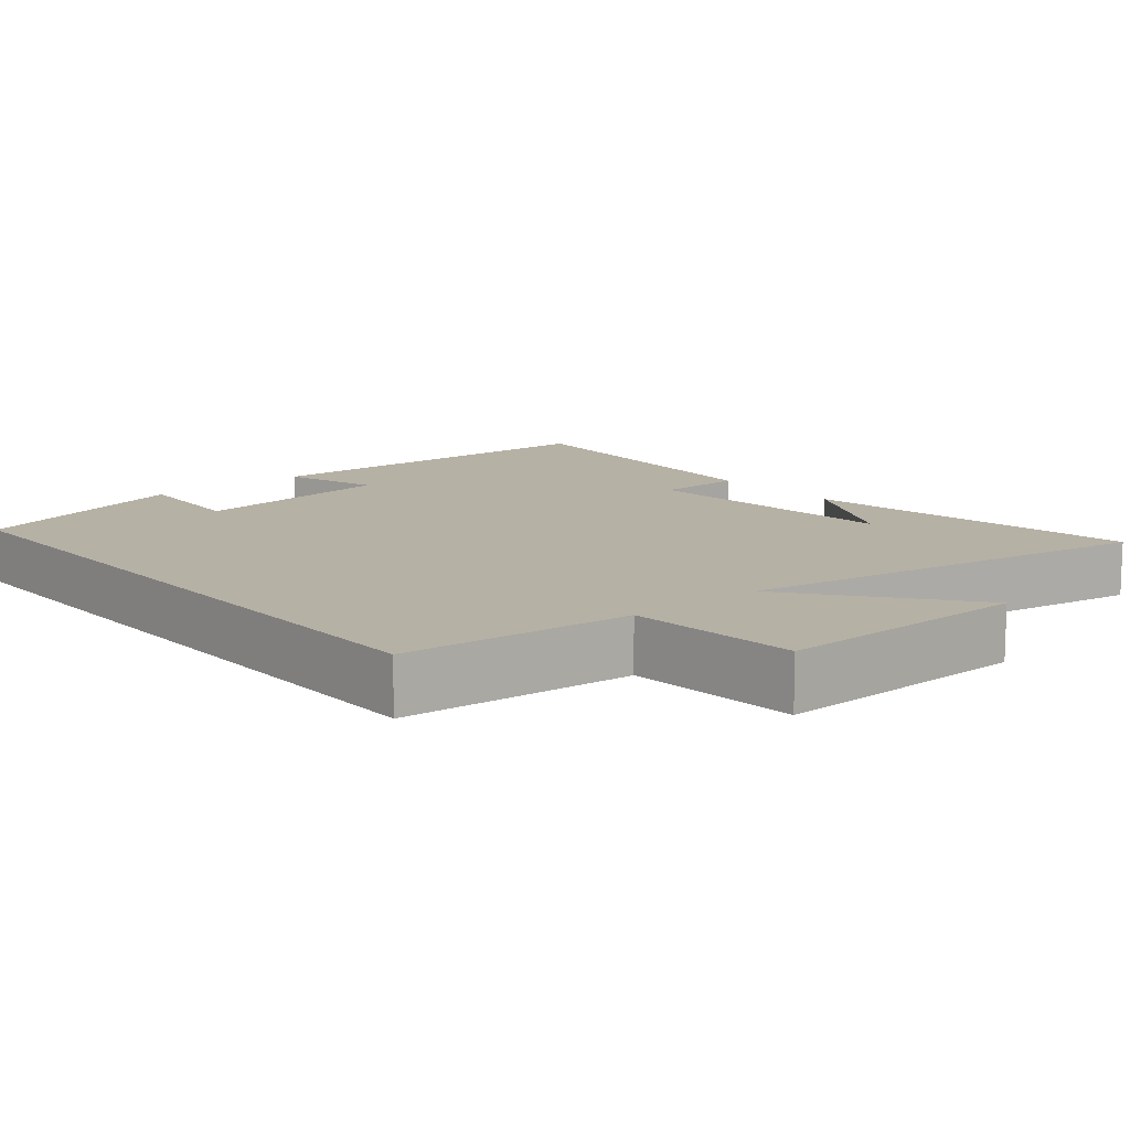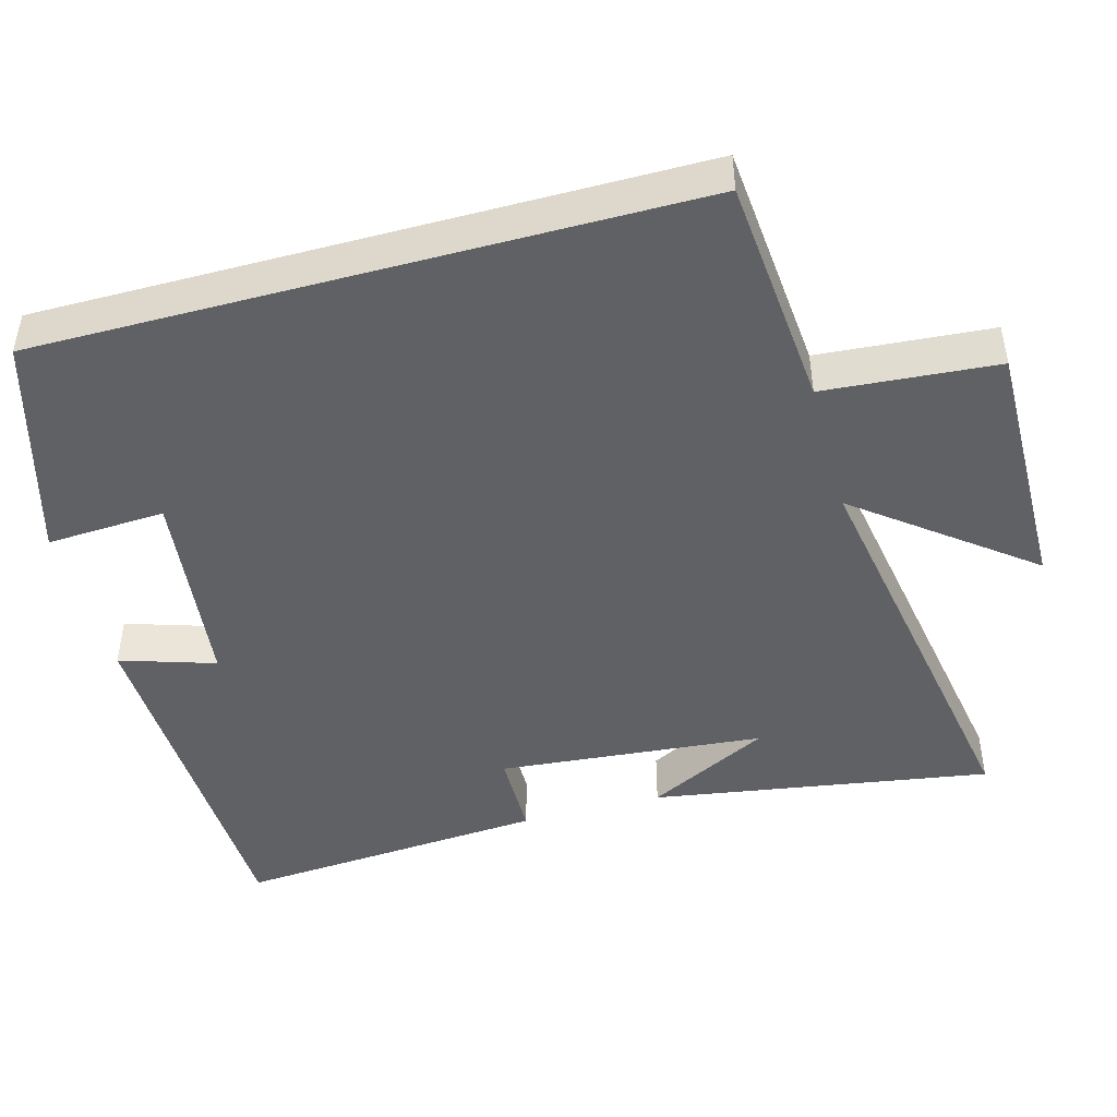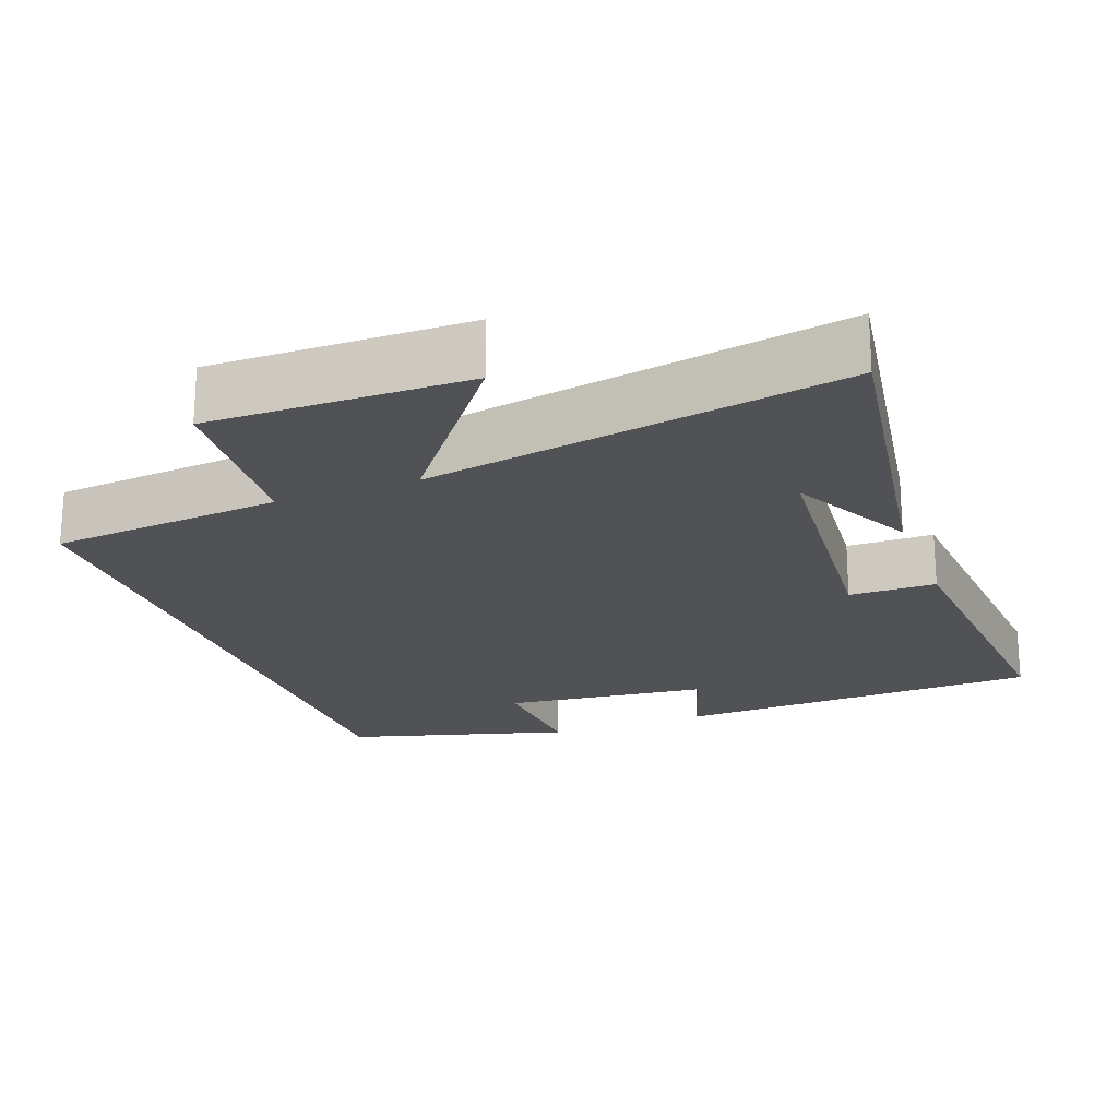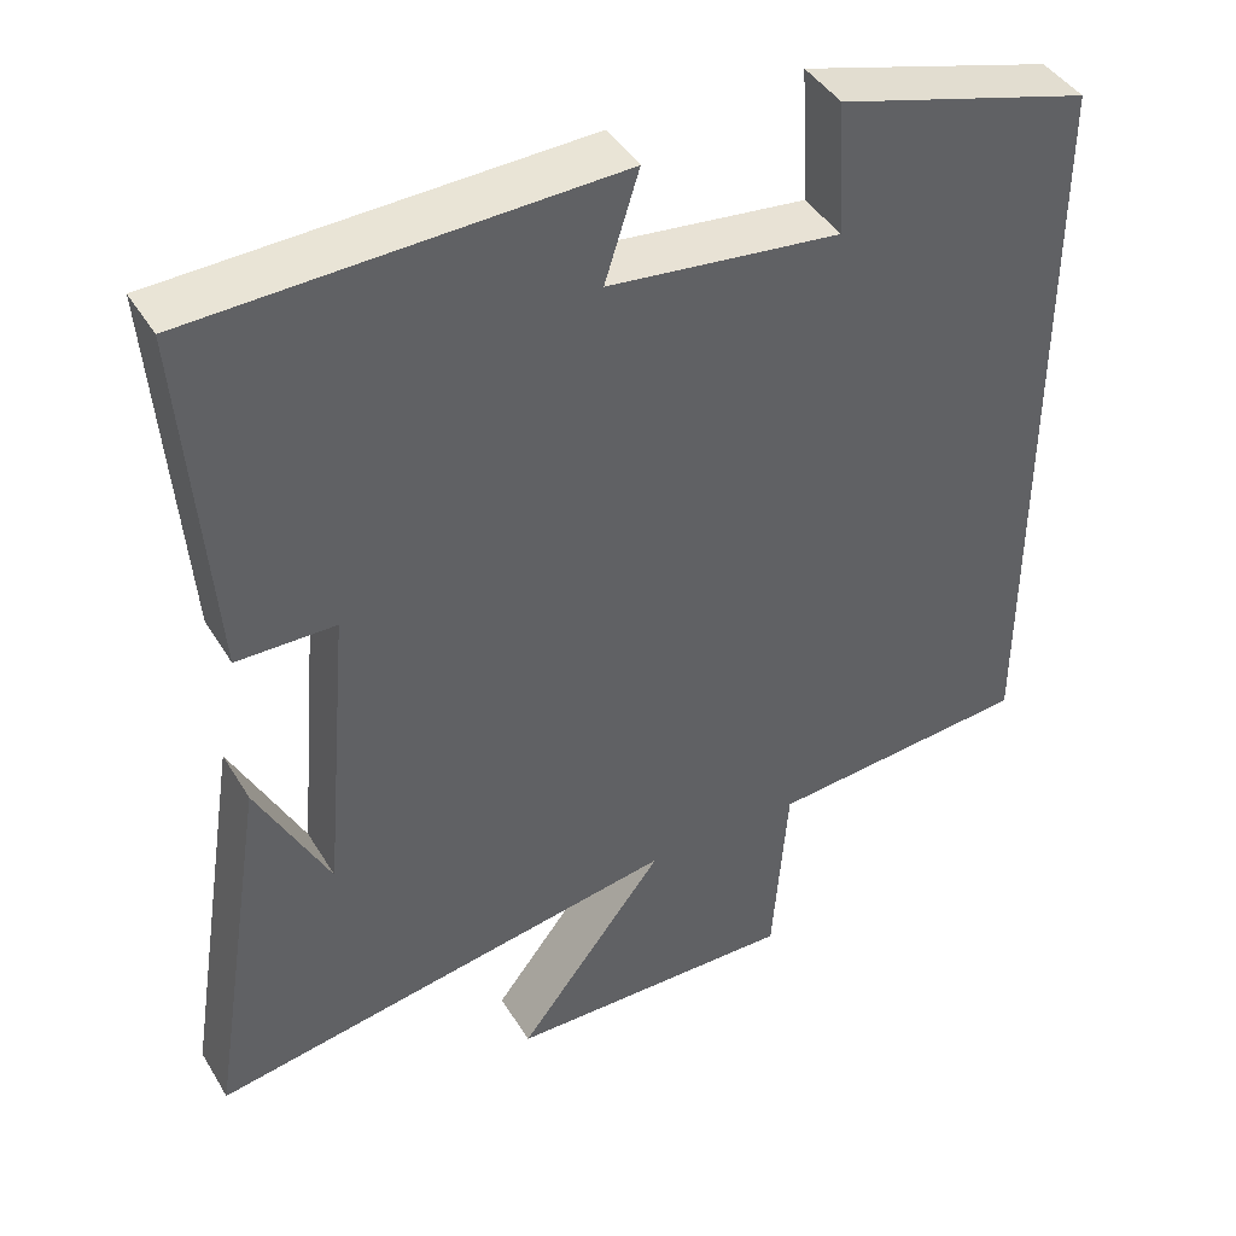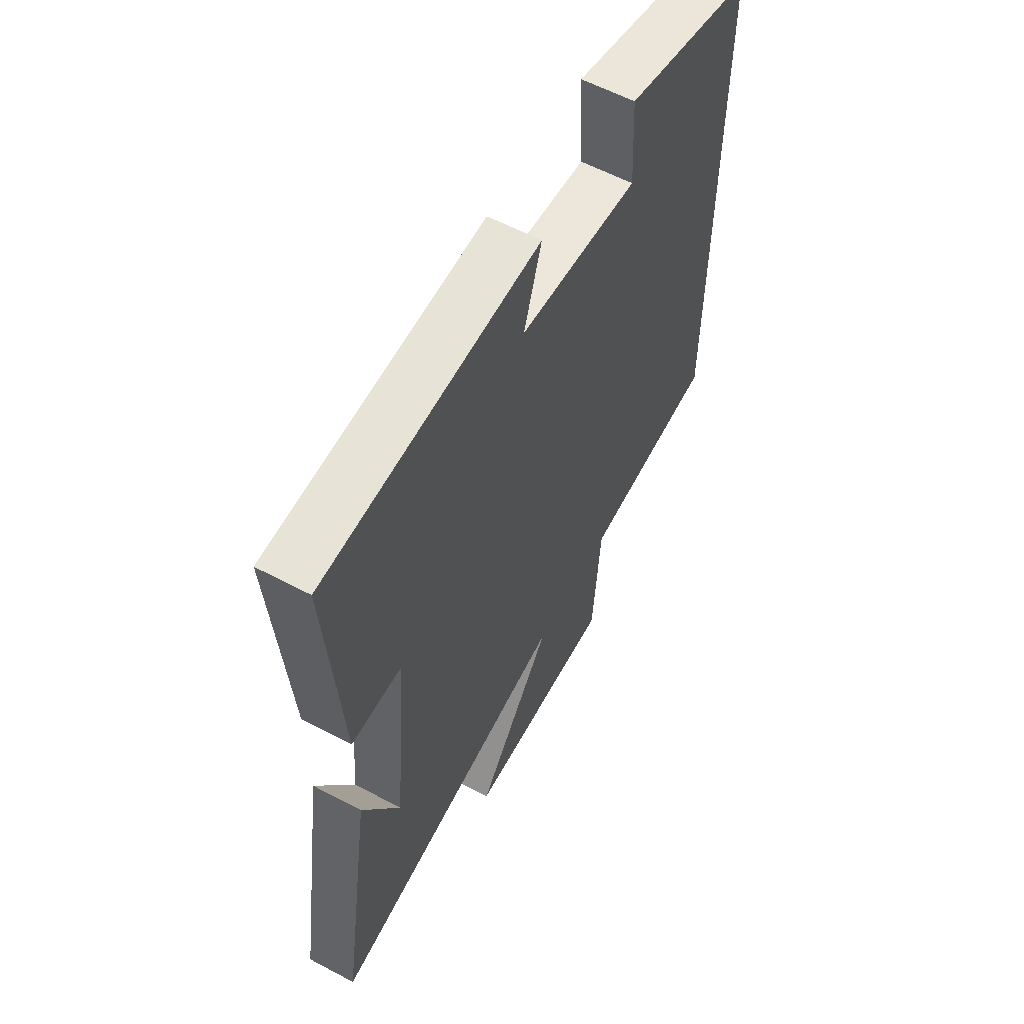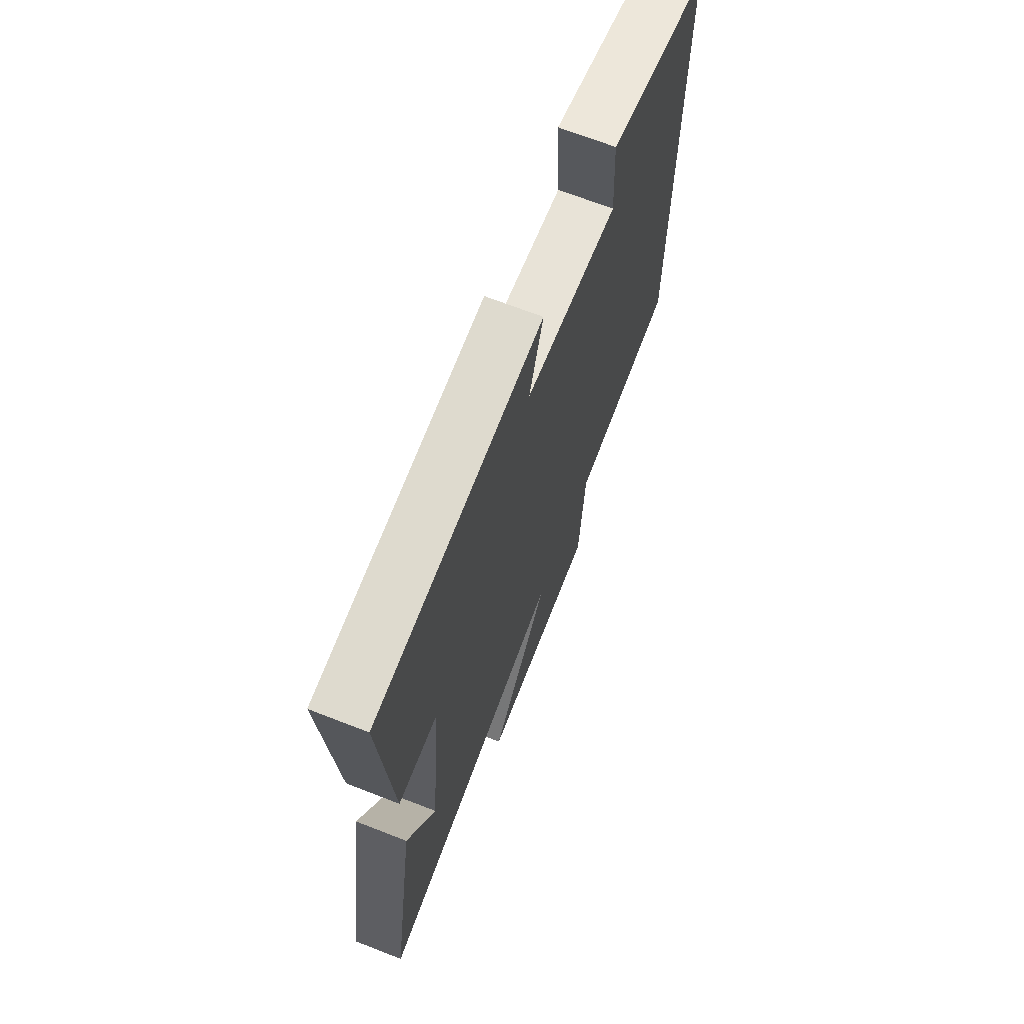
<metadata>
{"format":"obj","ext":"obj","renderer":"f3d","projection":"perspective","resolution":1024,"background":"white","views":[{"elev":12.0,"azim":139.8,"up":"+Y"},{"elev":-46.2,"azim":105.3,"up":"+Y"},{"elev":-21.2,"azim":-159.4,"up":"+Y"},{"elev":42.8,"azim":-29.1,"up":"+Z"},{"elev":59.5,"azim":-61.5,"up":"+Z"},{"elev":69.0,"azim":-68.7,"up":"+Z"}]}
</metadata>
<code>
v 0.5 0.07 -0.472
v 0.185 0.07 -0.5
v 0.167 0.07 -0.735
v -0.183 0.07 -0.731
v -0.005 0.07 -0.5
v -0.573 0.07 -0.599
v -0.5 0.07 -0.138
v -0.414 0.07 -0.305
v -0.382 0.07 0.057
v -0.5 0.07 0.058
v -0.532 0.07 0.482
v -0.031 0.07 0.5
v -0.072 0.07 0.371
v 0.206 0.07 0.339
v 0.197 0.07 0.5
v 0.5 0.07 0.414
v 0.5 0 -0.472
v 0.185 0 -0.5
v 0.167 0 -0.735
v -0.183 0 -0.731
v -0.005 0 -0.5
v -0.573 0 -0.599
v -0.5 0 -0.138
v -0.414 0 -0.305
v -0.382 0 0.057
v -0.5 0 0.058
v -0.532 0 0.482
v -0.031 0 0.5
v -0.072 0 0.371
v 0.206 0 0.339
v 0.197 0 0.5
v 0.5 0 0.414
f 14 15 16 1
f 13 14 1 2
f 10 11 12 13
f 9 10 13
f 8 9 13 2
f 6 7 8
f 5 6 8
f 5 8 2
f 2 3 4 5
f 17 32 31 30
f 18 17 30 29
f 29 28 27 26
f 29 26 25
f 18 29 25 24
f 24 23 22
f 24 22 21
f 18 24 21
f 21 20 19 18
f 1 17 18 2
f 2 18 19 3
f 3 19 20 4
f 4 20 21 5
f 5 21 22 6
f 6 22 23 7
f 7 23 24 8
f 8 24 25 9
f 9 25 26 10
f 10 26 27 11
f 11 27 28 12
f 12 28 29 13
f 13 29 30 14
f 14 30 31 15
f 15 31 32 16
f 16 32 17 1

</code>
